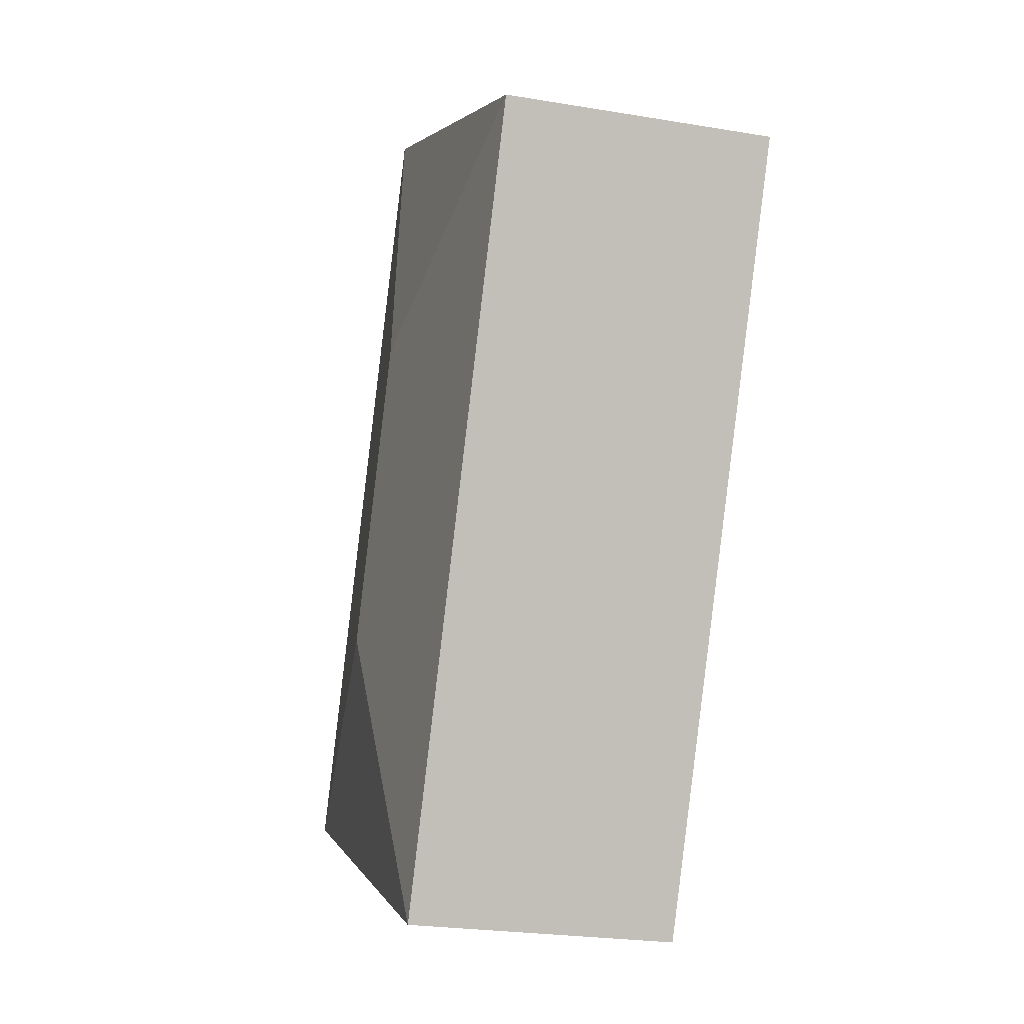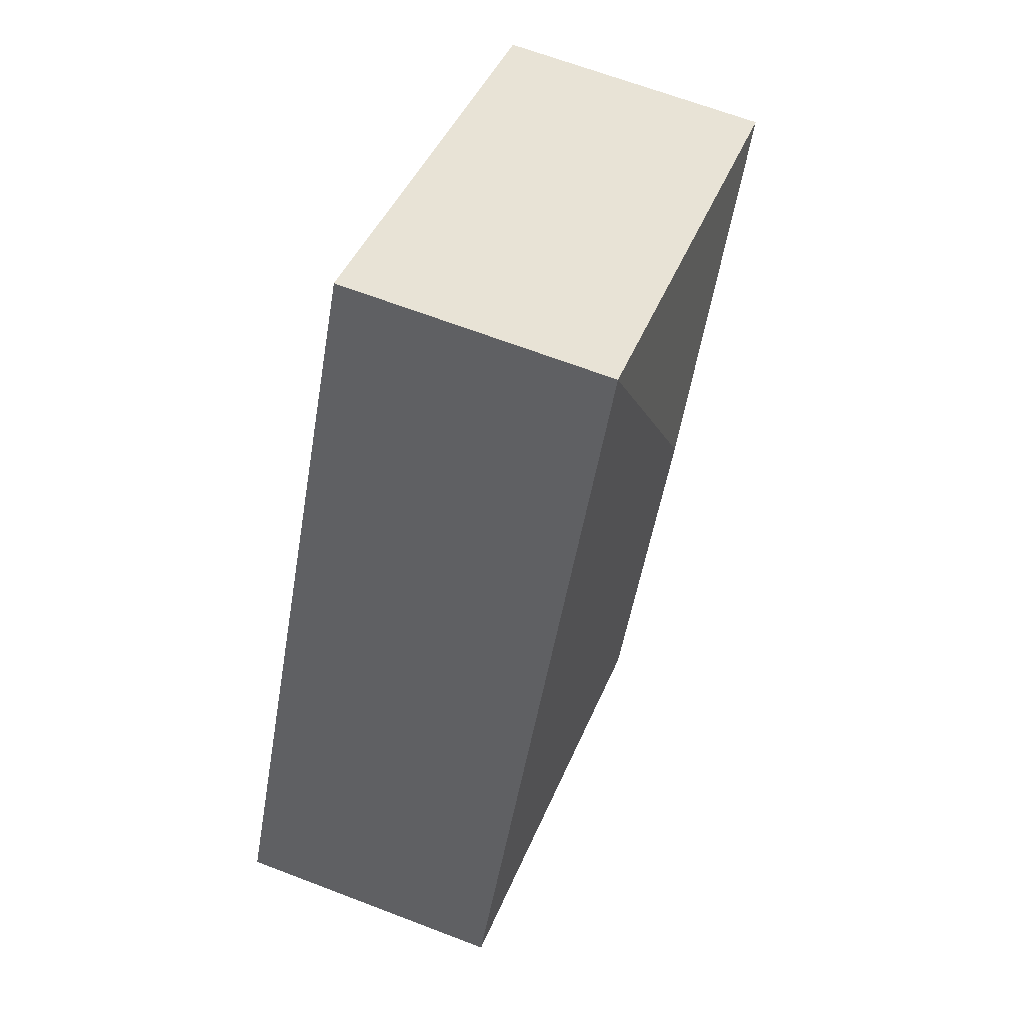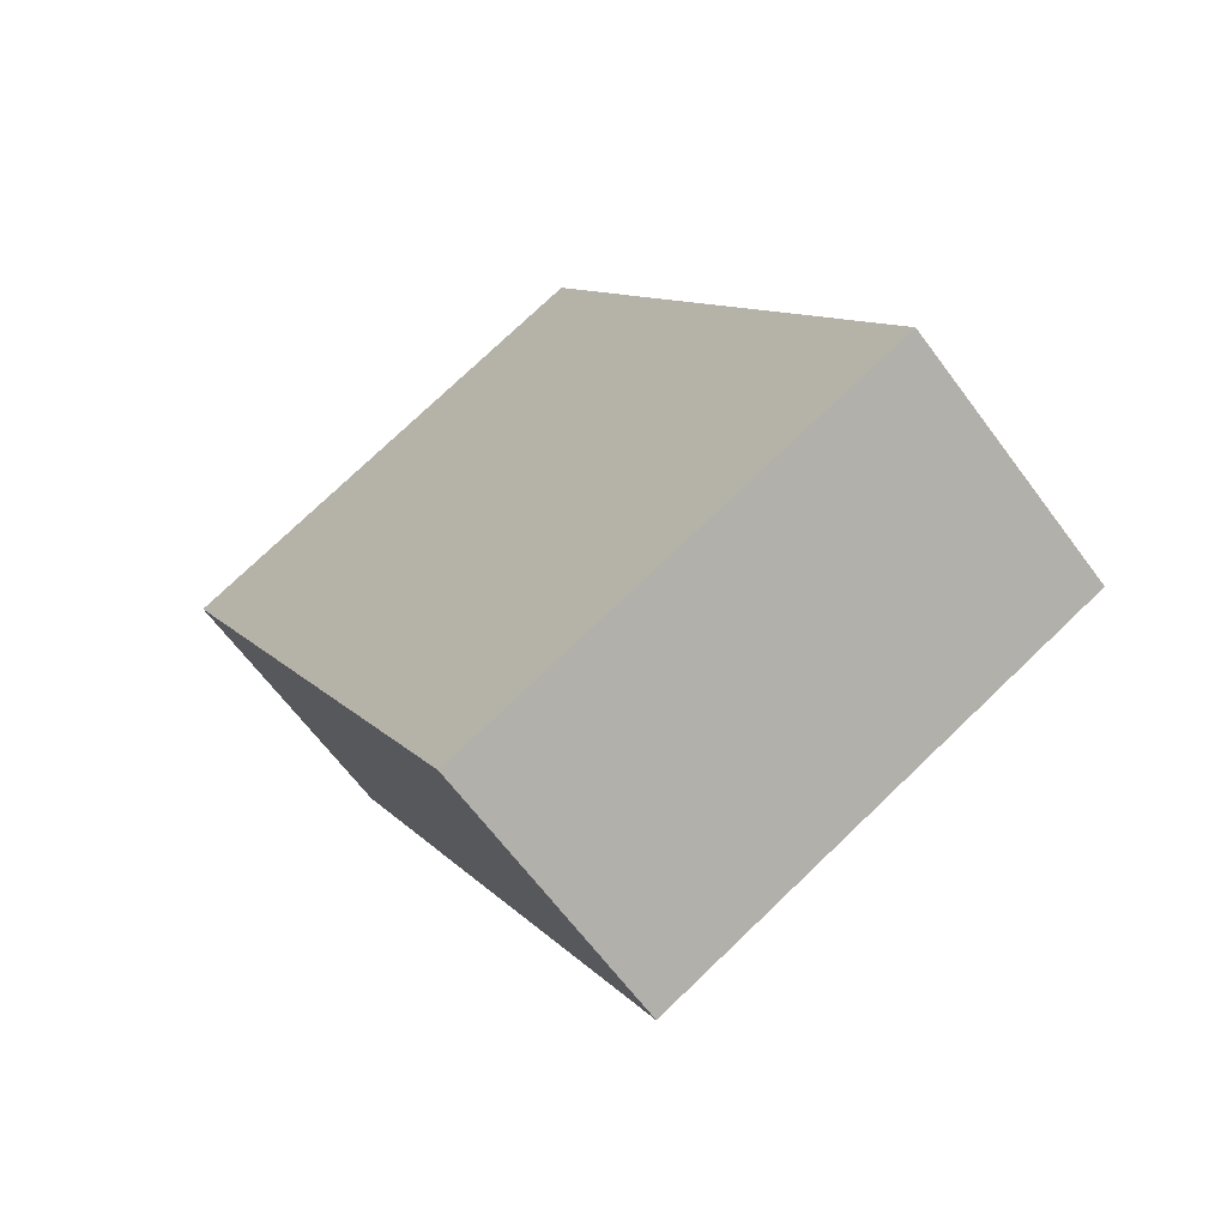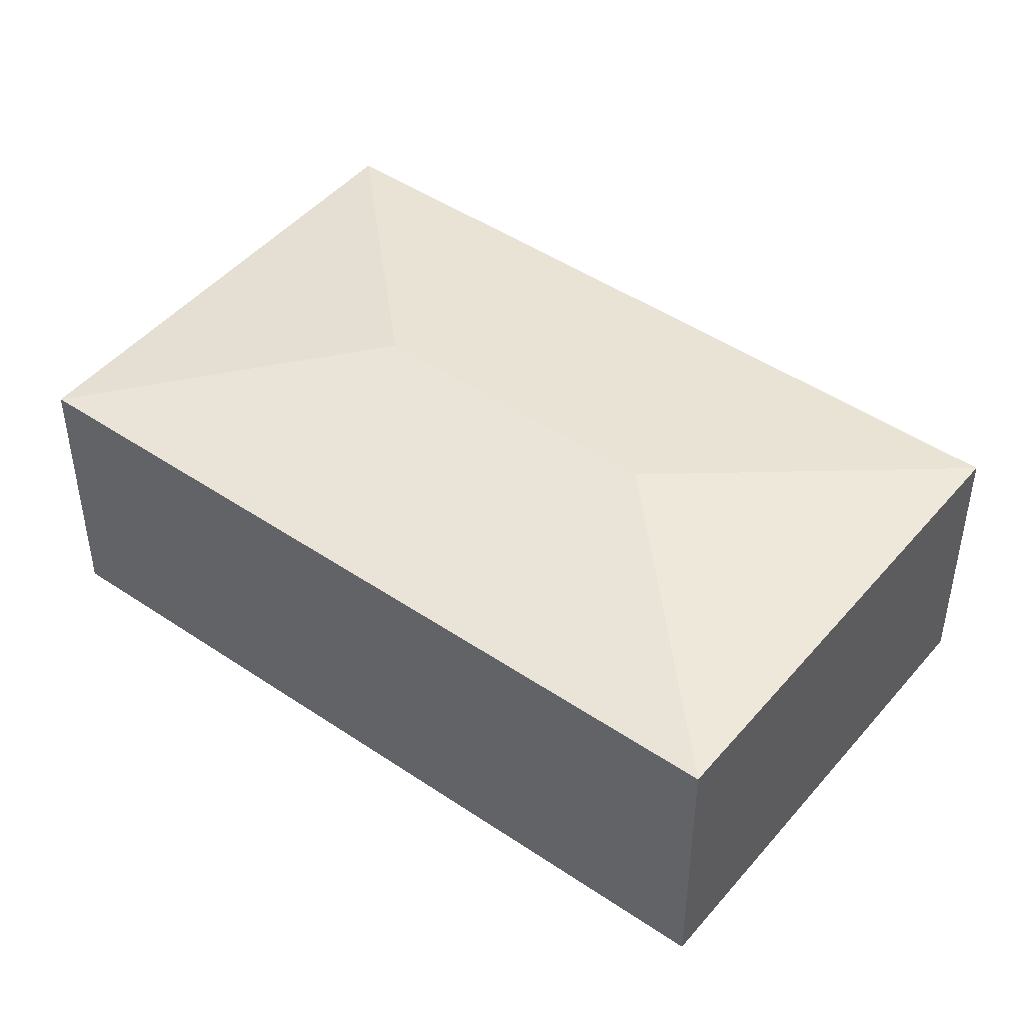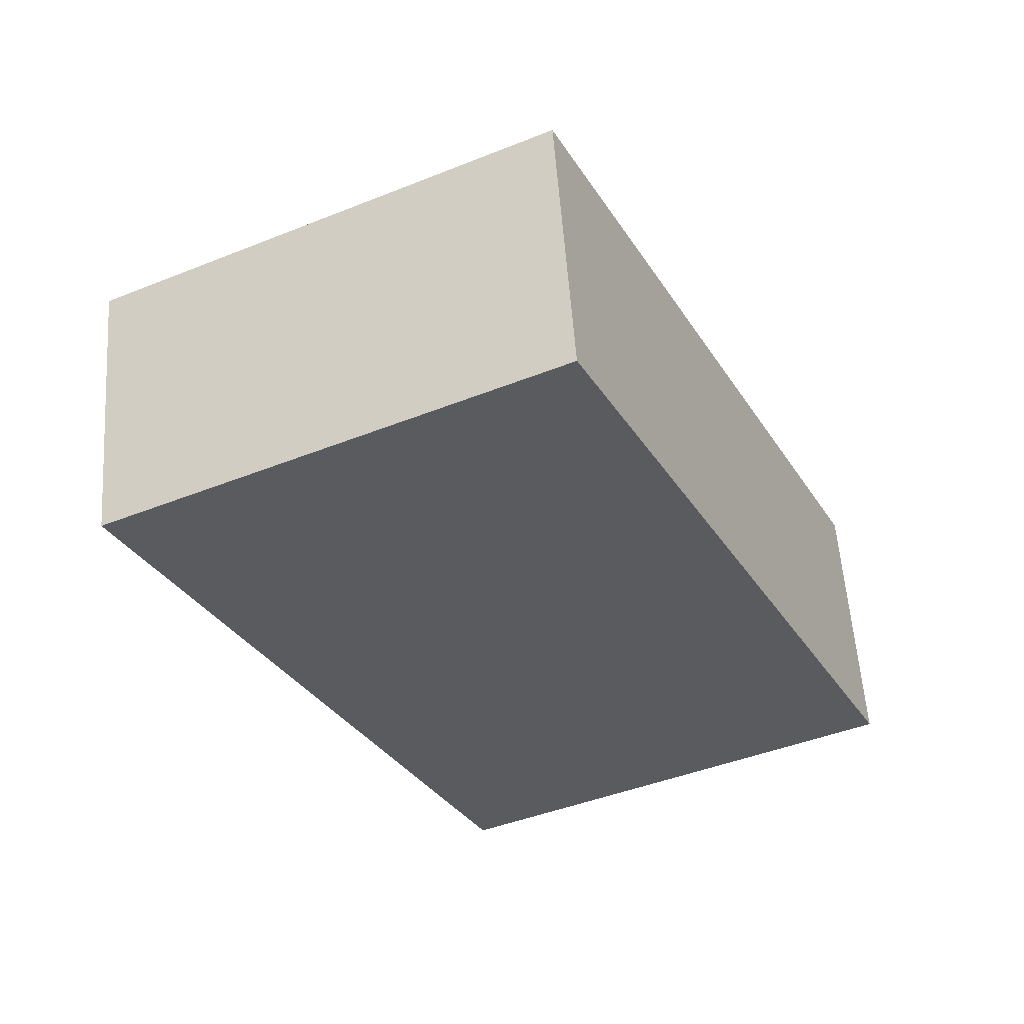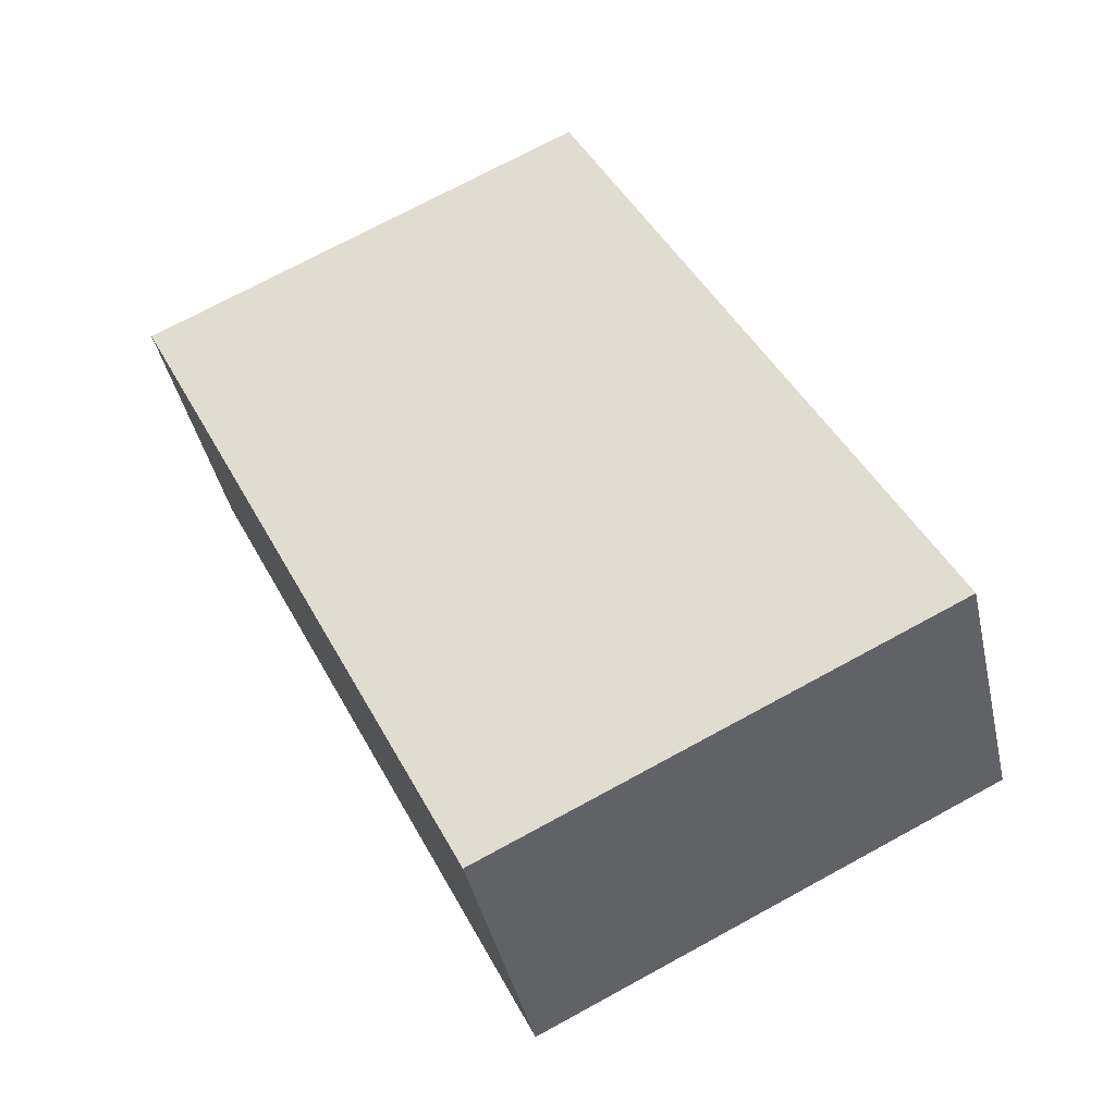
<metadata>
{"format":"obj","ext":"obj","renderer":"f3d","projection":"perspective","resolution":1024,"background":"white","views":[{"elev":-24.0,"azim":-105.6,"up":"+Z"},{"elev":65.7,"azim":111.1,"up":"+Z"},{"elev":-64.7,"azim":36.5,"up":"+Z"},{"elev":46.4,"azim":101.7,"up":"+Y"},{"elev":56.9,"azim":-4.0,"up":"+Z"},{"elev":-42.0,"azim":12.4,"up":"+Z"}]}
</metadata>
<code>
v  2.628 2.425 -0.903
v  0 2.143 1.312e-16
v  3.531 2.143 1.725
v  2.8 2.143 -5.732
v  3.703 2.425 -3.104
v  6.331 2.143 -4.007
v  2.8 3.51e-16 -5.732
v  0 0 0
v  3.531 -1.056e-16 1.725
v  6.331 2.454e-16 -4.007
g defaultobject
f 1 2 3
f 1 4 2
f 4 1 5
f 5 3 6
f 3 5 1
f 5 6 4
f 7 2 4
f 2 7 8
f 8 3 2
f 3 8 9
f 9 6 3
f 6 9 10
f 10 4 6
f 4 10 7
f 10 8 7
f 8 10 9

</code>
